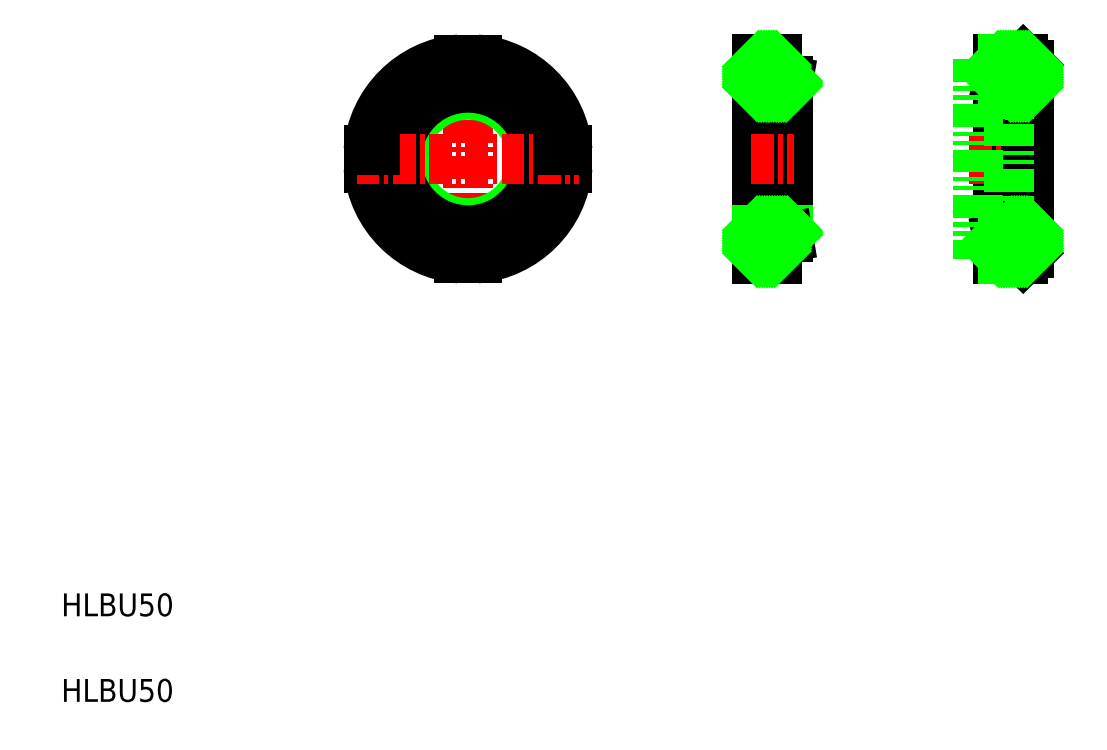
<metadata>
{"format":"dxf","ext":"dxf","renderer":"ezdxf+matplotlib","layout":"modelspace","background":"white","min_lineweight":24,"dpi":150}
</metadata>
<code>
0
SECTION
2
ENTITIES
0
LINE
8
CENTER
10
162.6
20
249.3
30
0
11
162.6
21
171.3
31
0
0
LINE
8
0
10
195.1
20
213.3
30
0
11
195.1
21
207.3
31
0
0
LINE
8
0
10
130.1
20
213.3
30
0
11
130.1
21
207.3
31
0
0
CIRCLE
8
0
10
162.6
20
210.3
30
0
40
22.5
0
CIRCLE
8
0
10
162.6
20
210.3
30
0
40
25
0
LINE
8
0
10
274.9
20
183
30
0
11
274.9
21
237.6
31
0
0
LINE
8
0
10
263.9
20
245.3
30
0
11
263.9
21
175.3
31
0
0
TEXT
8
0
10
20
20
20
30
0
40
8
1
HLBU50
0
TEXT
8
0
10
20
20
50
30
0
40
8
1
HLBU50
0
ARC
8
0
10
162.6
20
210.3
30
0
40
35
50
184.9
51
265.1
0
LINE
8
0
10
127.8
20
207.3
30
0
11
130.1
21
207.3
31
0
0
LINE
8
0
10
165.6
20
177.8
30
0
11
165.6
21
175.5
31
0
0
LINE
8
0
10
159.6
20
177.8
30
0
11
159.6
21
175.5
31
0
0
ARC
8
0
10
162.6
20
210.3
30
0
40
35
50
274.9
51
355.1
0
LINE
8
0
10
159.6
20
177.8
30
0
11
165.6
21
177.8
31
0
0
LINE
8
0
10
195.1
20
207.3
30
0
11
197.5
21
207.3
31
0
0
LINE
8
0
10
270.9
20
182.3
30
0
11
270.9
21
175.3
31
0
0
LINE
8
0
10
263.9
20
175.3
30
0
11
270.9
21
175.3
31
0
0
LINE
8
0
10
263.9
20
187.8
30
0
11
274.9
21
187.8
31
0
0
LINE
8
0
10
263.9
20
185.3
30
0
11
274.9
21
185.3
31
0
0
LINE
8
0
10
270.9
20
182.3
30
0
11
274.9
21
183
31
0
0
LINE
8
0
10
263.9
20
177.3
30
0
11
270.9
21
177.3
31
0
0
LINE
8
CENTER
10
123.6
20
210.3
30
0
11
201.6
21
210.3
31
0
0
ARC
8
0
10
162.6
20
210.3
30
0
40
35
50
94.92
51
175.1
0
LINE
8
0
10
127.8
20
213.3
30
0
11
130.1
21
213.3
31
0
0
ARC
8
0
10
162.6
20
210.3
30
0
40
35
50
4.917
51
85.08
0
LINE
8
0
10
195.1
20
213.3
30
0
11
197.5
21
213.3
31
0
0
LINE
8
0
10
159.6
20
242.8
30
0
11
165.6
21
242.8
31
0
0
LINE
8
0
10
159.6
20
245.2
30
0
11
159.6
21
242.8
31
0
0
LINE
8
0
10
165.6
20
245.2
30
0
11
165.6
21
242.8
31
0
0
LINE
8
0
10
270.9
20
245.3
30
0
11
270.9
21
238.3
31
0
0
LINE
8
CENTER
10
261.9
20
210.3
30
0
11
276.9
21
210.3
31
0
0
LINE
8
0
10
263.9
20
235.3
30
0
11
274.9
21
235.3
31
0
0
LINE
8
0
10
263.9
20
232.8
30
0
11
274.9
21
232.8
31
0
0
LINE
8
0
10
270.9
20
238.3
30
0
11
274.9
21
237.6
31
0
0
LINE
8
0
10
263.9
20
210.3
30
0
11
263.9
21
210.3
31
0
0
LINE
8
0
10
263.9
20
227.8
30
0
11
263.9
21
227.8
31
0
0
LINE
8
0
10
263.9
20
243.3
30
0
11
270.9
21
243.3
31
0
0
LINE
8
0
10
263.9
20
245.3
30
0
11
270.9
21
245.3
31
0
0
LINE
8
0
10
352.5
20
183.1
30
0
11
352.5
21
237.6
31
0
0
LINE
8
0
10
348.3
20
245.3
30
0
11
348.3
21
175.3
31
0
0
LINE
8
0
10
348.3
20
175.3
30
0
11
357.3
21
175.3
31
0
0
LINE
8
0
10
359.3
20
177.3
30
0
11
348.3
21
177.3
31
0
0
LINE
8
0
10
352.5
20
185.3
30
0
11
359.3
21
185.3
31
0
0
LINE
8
0
10
352.5
20
187.8
30
0
11
359.3
21
187.8
31
0
0
LINE
8
0
10
348.3
20
182.3
30
0
11
352.5
21
183.1
31
0
0
LINE
8
CENTER
10
338.3
20
210.3
30
0
11
364.5
21
210.3
31
0
0
LINE
8
0
10
352.5
20
232.8
30
0
11
359.3
21
232.8
31
0
0
LINE
8
0
10
352.5
20
235.3
30
0
11
359.3
21
235.3
31
0
0
LINE
8
0
10
348.3
20
238.3
30
0
11
352.5
21
237.6
31
0
0
LINE
8
0
10
359.3
20
243.3
30
0
11
348.3
21
243.3
31
0
0
LINE
8
0
10
348.3
20
245.3
30
0
11
357.3
21
245.3
31
0
0
LINE
8
0
10
359.3
20
243.3
30
0
11
359.3
21
177.3
31
0
0
LINE
8
0
10
359.3
20
243.3
30
0
11
357.3
21
245.3
31
0
0
LINE
8
0
10
357.3
20
175.3
30
0
11
359.3
21
177.3
31
0
0
LINE
8
0
10
341.3
20
245.3
30
0
11
348.3
21
245.3
31
0
0
LINE
8
0
10
341.3
20
243.3
30
0
11
348.3
21
243.3
31
0
0
LINE
8
0
10
341.3
20
227.8
30
0
11
341.3
21
227.8
31
0
0
LINE
8
0
10
341.3
20
210.3
30
0
11
341.3
21
210.3
31
0
0
LINE
8
0
10
348.3
20
238.3
30
0
11
352.3
21
237.6
31
0
0
LINE
8
0
10
341.3
20
232.8
30
0
11
352.3
21
232.8
31
0
0
LINE
8
0
10
341.3
20
235.3
30
0
11
352.3
21
235.3
31
0
0
LINE
8
0
10
348.3
20
245.3
30
0
11
348.3
21
238.3
31
0
0
LINE
8
0
10
341.3
20
177.3
30
0
11
348.3
21
177.3
31
0
0
LINE
8
0
10
348.3
20
182.3
30
0
11
352.3
21
183
31
0
0
LINE
8
0
10
341.3
20
185.3
30
0
11
352.3
21
185.3
31
0
0
LINE
8
0
10
341.3
20
187.8
30
0
11
352.3
21
187.8
31
0
0
LINE
8
0
10
341.3
20
175.3
30
0
11
348.3
21
175.3
31
0
0
LINE
8
0
10
348.3
20
182.3
30
0
11
348.3
21
175.3
31
0
0
LINE
8
0
10
341.3
20
245.3
30
0
11
341.3
21
175.3
31
0
0
LINE
8
0
10
352.3
20
183
30
0
11
352.3
21
237.6
31
0
0
INSERT
8
0
2
*X5
10
0
20
0
30
0
0
ENDSEC
0
EOF

</code>
